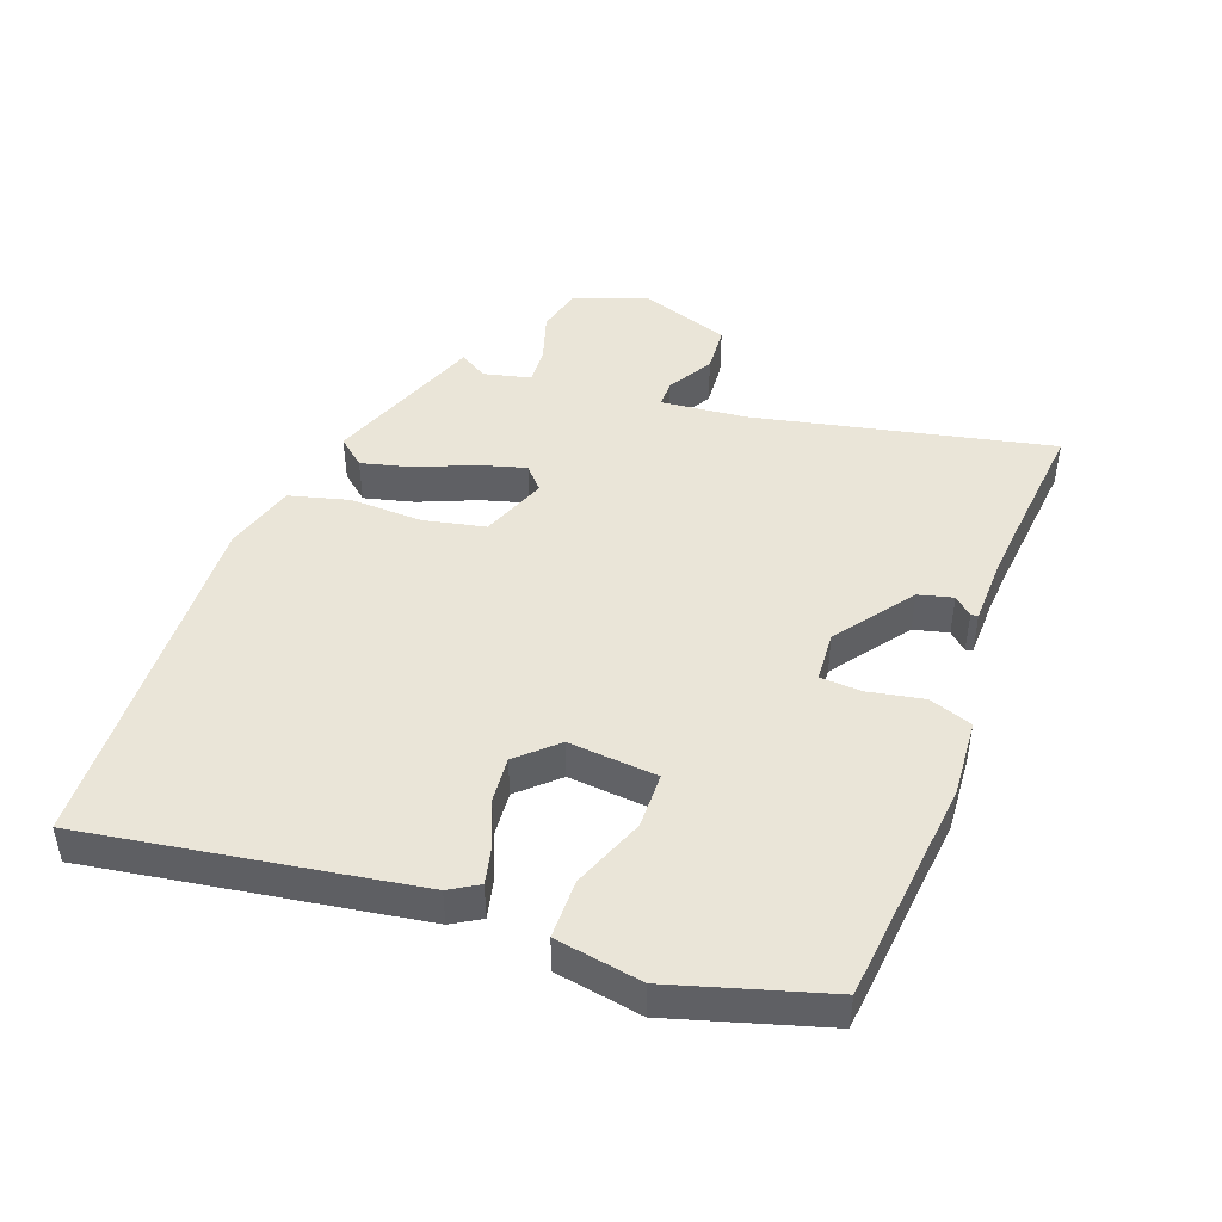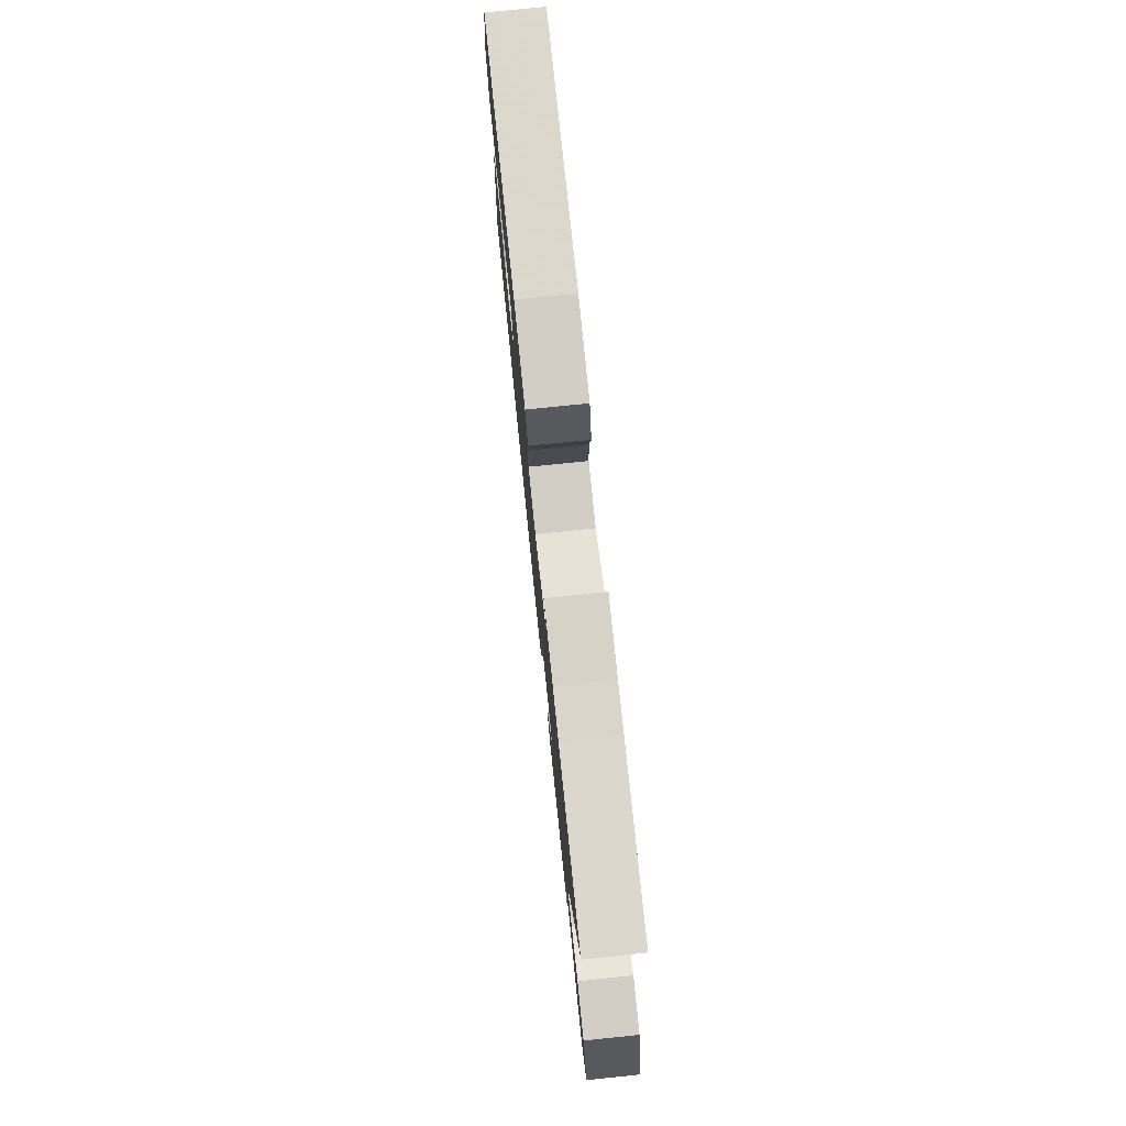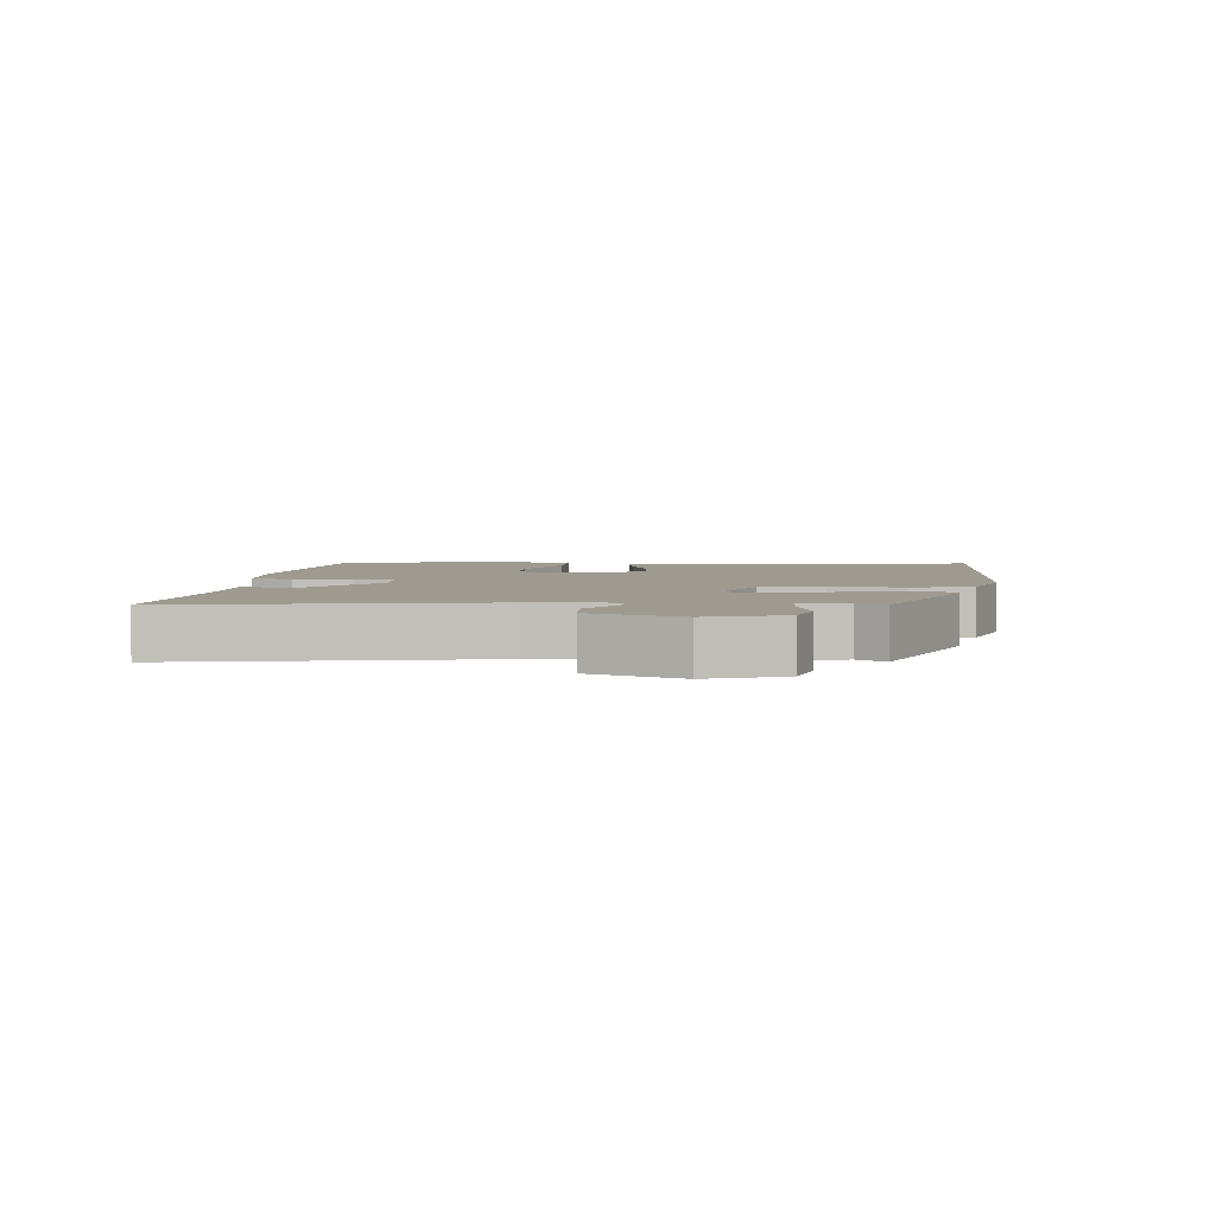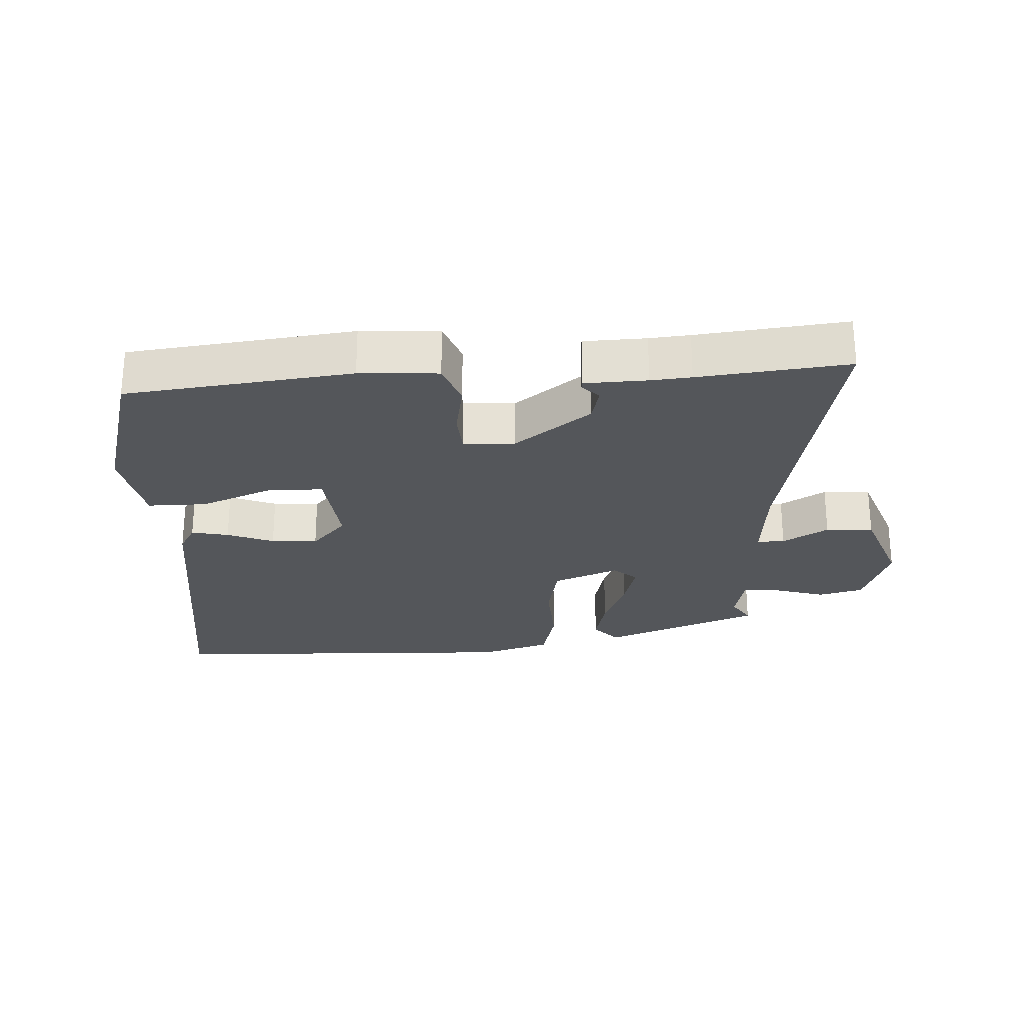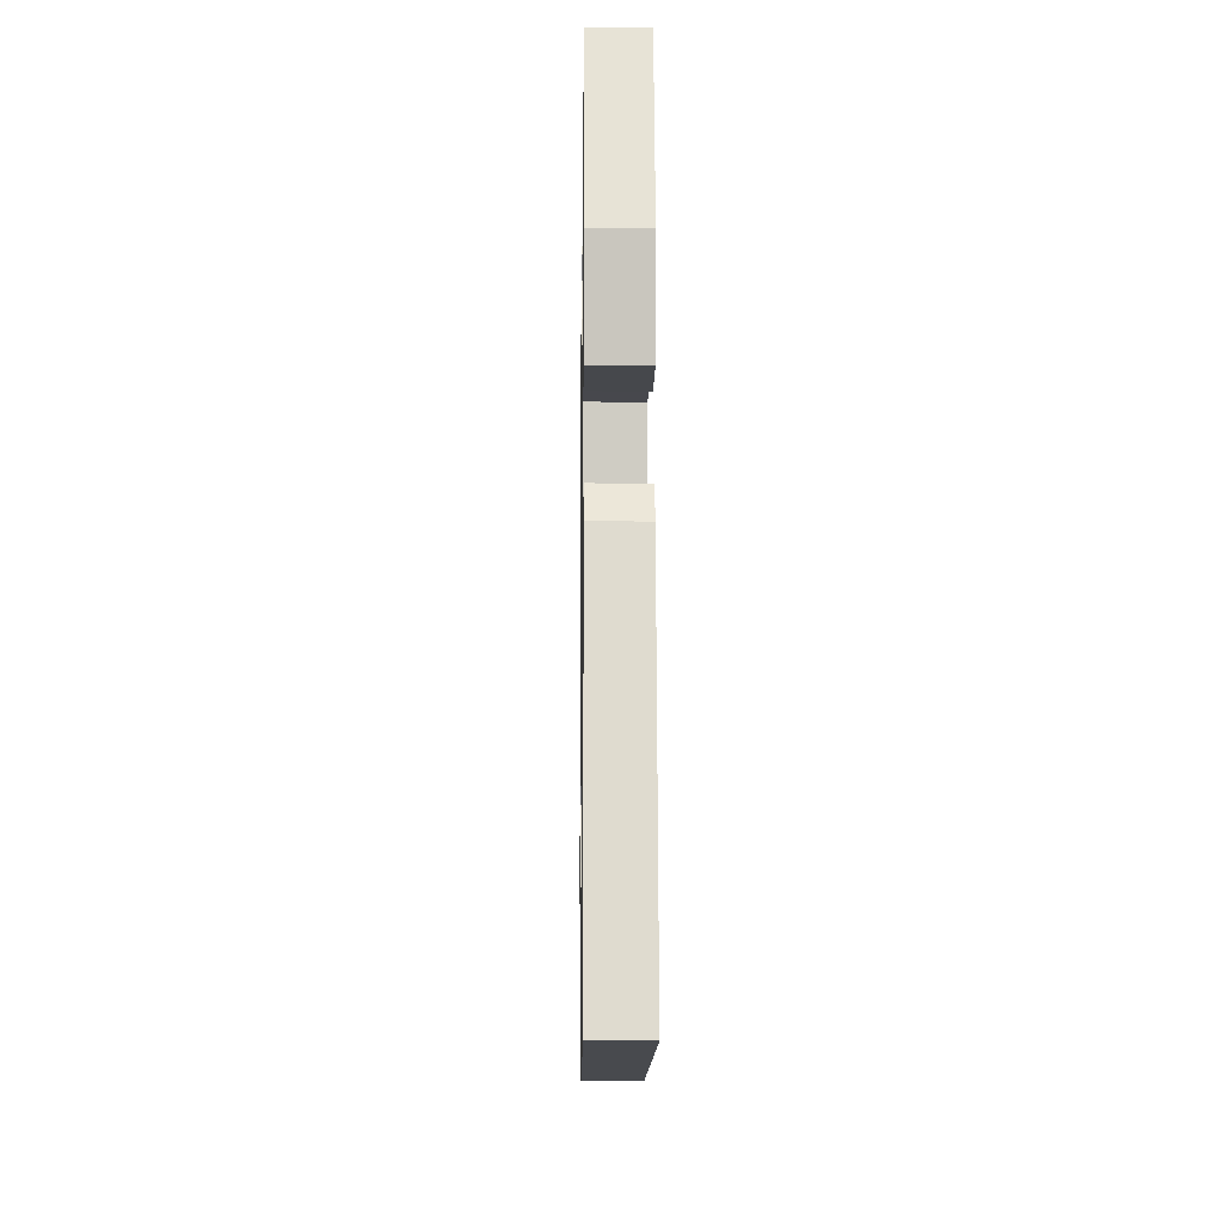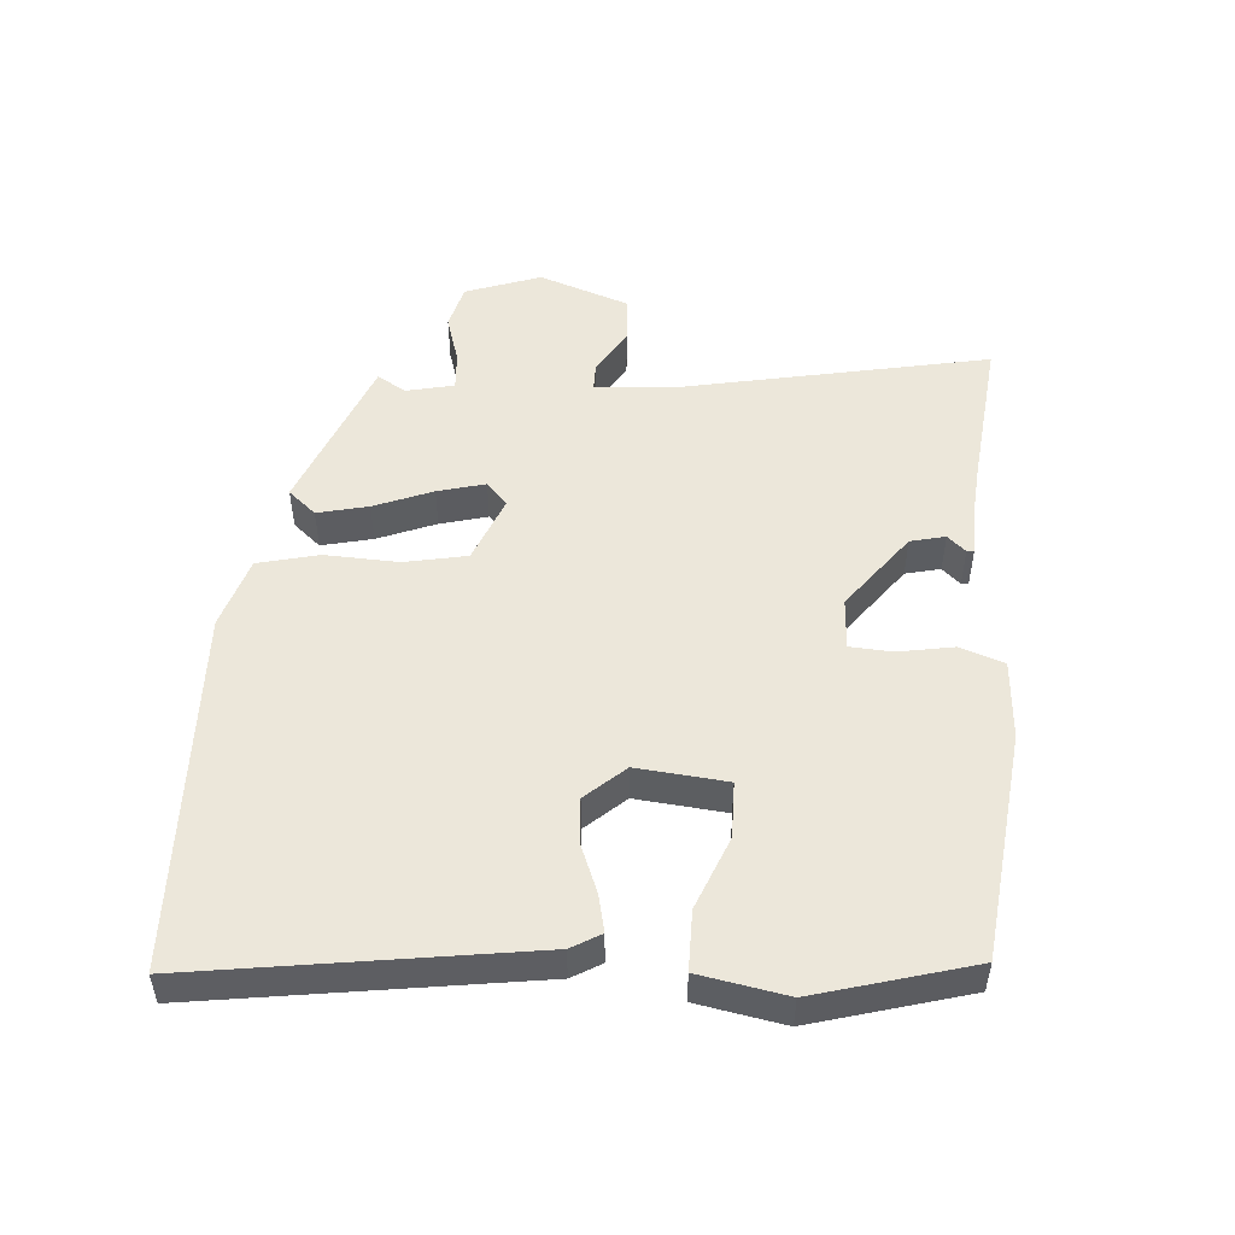
<metadata>
{"format":"obj","ext":"obj","renderer":"f3d","projection":"perspective","resolution":1024,"background":"white","views":[{"elev":45.3,"azim":-69.1,"up":"+Y"},{"elev":78.0,"azim":84.2,"up":"+Z"},{"elev":3.9,"azim":97.5,"up":"+Y"},{"elev":-25.7,"azim":4.5,"up":"+Y"},{"elev":-9.9,"azim":-90.8,"up":"+Z"},{"elev":50.4,"azim":-84.5,"up":"+Y"}]}
</metadata>
<code>
v 0.502 0.07 -0.402
v 0.257 0.07 -0.491
v 0.221 0.07 -0.448
v 0.241 0.07 -0.371
v 0.279 0.07 -0.283
v 0.3 0.07 -0.211
v 0.265 0.07 -0.179
v 0.162 0.07 -0.217
v 0.141 0.07 -0.312
v 0.144 0.07 -0.424
v 0.119 0.07 -0.516
v 0.009 0.07 -0.547
v -0.545 0.07 -0.514
v -0.461 0.07 -0.012
v -0.434 0.07 0.032
v -0.377 0.07 0.018
v -0.306 0.07 -0.012
v -0.235 0.07 -0.019
v -0.18 0.07 0.039
v -0.191 0.07 0.176
v -0.277 0.07 0.179
v -0.389 0.07 0.137
v -0.48 0.07 0.139
v -0.502 0.07 0.272
v -0.43 0.07 0.507
v -0.081 0.07 0.54
v 0.04 0.07 0.53
v 0.063 0.07 0.463
v 0.046 0.07 0.378
v 0.049 0.07 0.314
v 0.128 0.07 0.308
v 0.248 0.07 0.394
v 0.262 0.07 0.447
v 0.237 0.07 0.475
v 0.239 0.07 0.486
v 0.335 0.07 0.487
v 0.397 0.07 0.491
v 0.627 0.07 0.511
v 0.524 0.07 0.053
v 0.51 0.07 -0.079
v 0.552 0.07 -0.08
v 0.623 0.07 -0.04
v 0.696 0.07 -0.046
v 0.743 0.07 -0.185
v 0.699 0.07 -0.299
v 0.629 0.07 -0.315
v 0.553 0.07 -0.29
v 0.494 0.07 -0.285
v 0.476 0.07 -0.358
v 0.502 0 -0.402
v 0.257 0 -0.491
v 0.221 0 -0.448
v 0.241 0 -0.371
v 0.279 0 -0.283
v 0.3 0 -0.211
v 0.265 0 -0.179
v 0.162 0 -0.217
v 0.141 0 -0.312
v 0.144 0 -0.424
v 0.119 0 -0.516
v 0.009 0 -0.547
v -0.545 0 -0.514
v -0.461 0 -0.012
v -0.434 0 0.032
v -0.377 0 0.018
v -0.306 0 -0.012
v -0.235 0 -0.019
v -0.18 0 0.039
v -0.191 0 0.176
v -0.277 0 0.179
v -0.389 0 0.137
v -0.48 0 0.139
v -0.502 0 0.272
v -0.43 0 0.507
v -0.081 0 0.54
v 0.04 0 0.53
v 0.063 0 0.463
v 0.046 0 0.378
v 0.049 0 0.314
v 0.128 0 0.308
v 0.248 0 0.394
v 0.262 0 0.447
v 0.237 0 0.475
v 0.239 0 0.486
v 0.335 0 0.487
v 0.397 0 0.491
v 0.627 0 0.511
v 0.524 0 0.053
v 0.51 0 -0.079
v 0.552 0 -0.08
v 0.623 0 -0.04
v 0.696 0 -0.046
v 0.743 0 -0.185
v 0.699 0 -0.299
v 0.629 0 -0.315
v 0.553 0 -0.29
v 0.494 0 -0.285
v 0.476 0 -0.358
f 44 45 46 47
f 44 47 48
f 41 42 43 44
f 40 41 44 48
f 37 38 39
f 36 37 39 40
f 33 34 35 36
f 32 33 36 40
f 31 32 40 48
f 26 27 28 29
f 26 29 30
f 25 26 30
f 24 25 30
f 21 22 23 24
f 20 21 24 30
f 19 20 30 31
f 14 15 16 17
f 14 17 18
f 13 14 18
f 9 10 11 12
f 8 9 12 13
f 2 3 4 5
f 49 1 2 5
f 49 5 6
f 48 49 6 7
f 31 48 7
f 19 31 7 8
f 8 13 18 19
f 96 95 94 93
f 97 96 93
f 93 92 91 90
f 97 93 90 89
f 88 87 86
f 89 88 86 85
f 85 84 83 82
f 89 85 82 81
f 97 89 81 80
f 78 77 76 75
f 79 78 75
f 79 75 74
f 79 74 73
f 73 72 71 70
f 79 73 70 69
f 80 79 69 68
f 66 65 64 63
f 67 66 63
f 67 63 62
f 61 60 59 58
f 62 61 58 57
f 54 53 52 51
f 54 51 50 98
f 55 54 98
f 56 55 98 97
f 56 97 80
f 57 56 80 68
f 68 67 62 57
f 1 50 51 2
f 2 51 52 3
f 3 52 53 4
f 4 53 54 5
f 5 54 55 6
f 6 55 56 7
f 7 56 57 8
f 8 57 58 9
f 9 58 59 10
f 10 59 60 11
f 11 60 61 12
f 12 61 62 13
f 13 62 63 14
f 14 63 64 15
f 15 64 65 16
f 16 65 66 17
f 17 66 67 18
f 18 67 68 19
f 19 68 69 20
f 20 69 70 21
f 21 70 71 22
f 22 71 72 23
f 23 72 73 24
f 24 73 74 25
f 25 74 75 26
f 26 75 76 27
f 27 76 77 28
f 28 77 78 29
f 29 78 79 30
f 30 79 80 31
f 31 80 81 32
f 32 81 82 33
f 33 82 83 34
f 34 83 84 35
f 35 84 85 36
f 36 85 86 37
f 37 86 87 38
f 38 87 88 39
f 39 88 89 40
f 40 89 90 41
f 41 90 91 42
f 42 91 92 43
f 43 92 93 44
f 44 93 94 45
f 45 94 95 46
f 46 95 96 47
f 47 96 97 48
f 48 97 98 49
f 49 98 50 1

</code>
